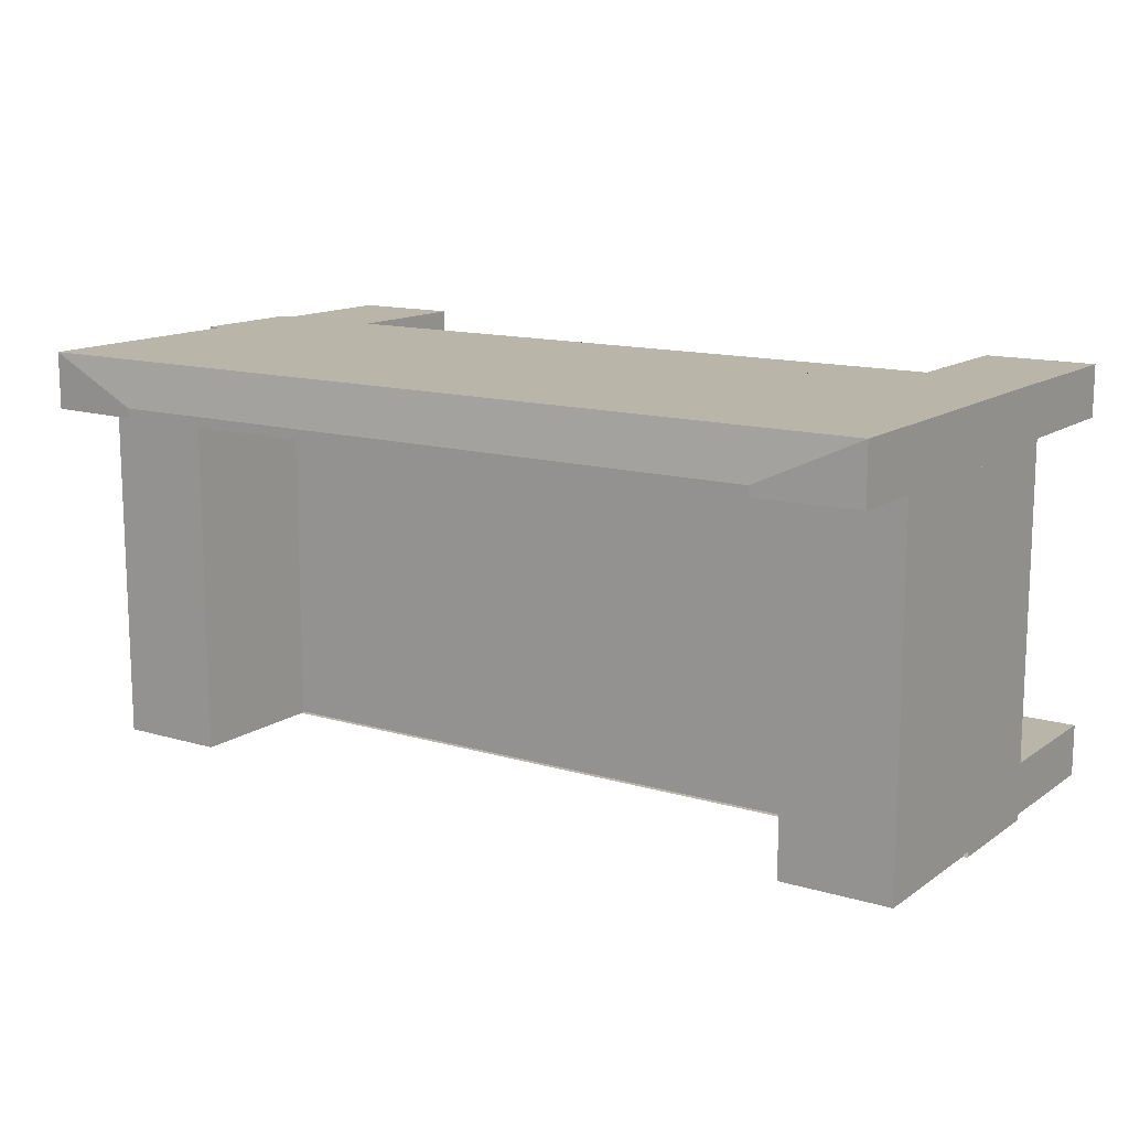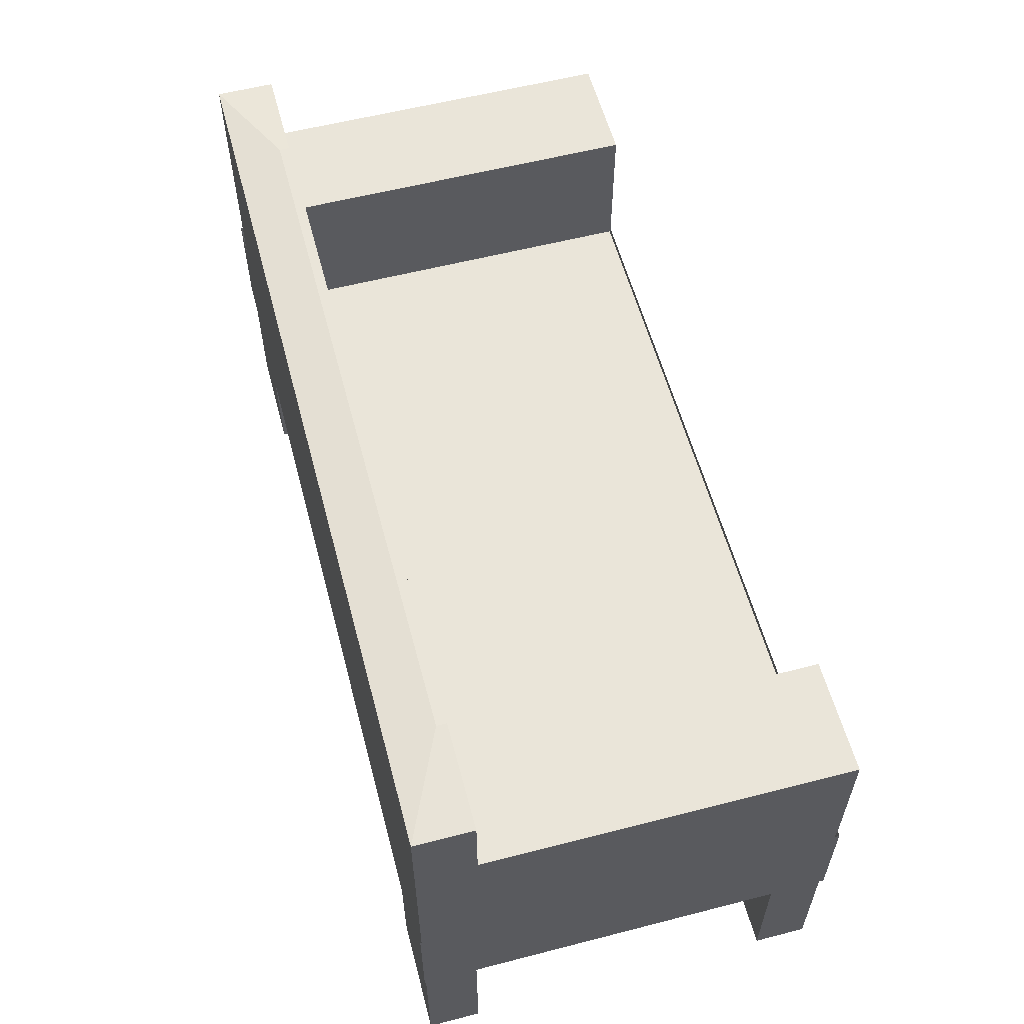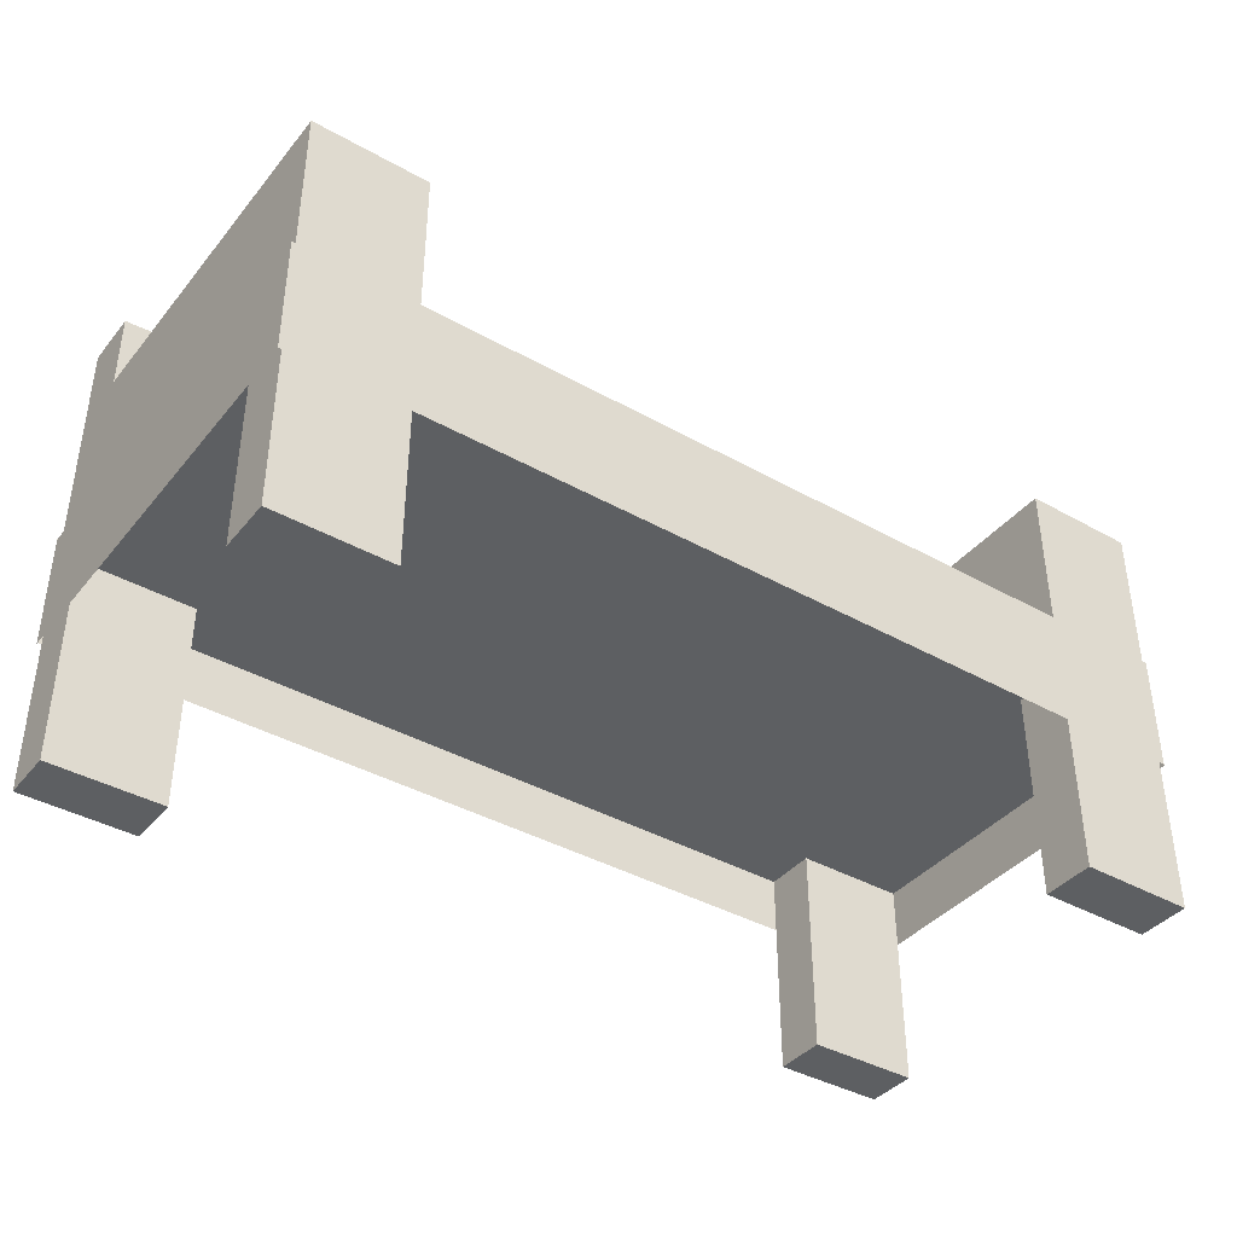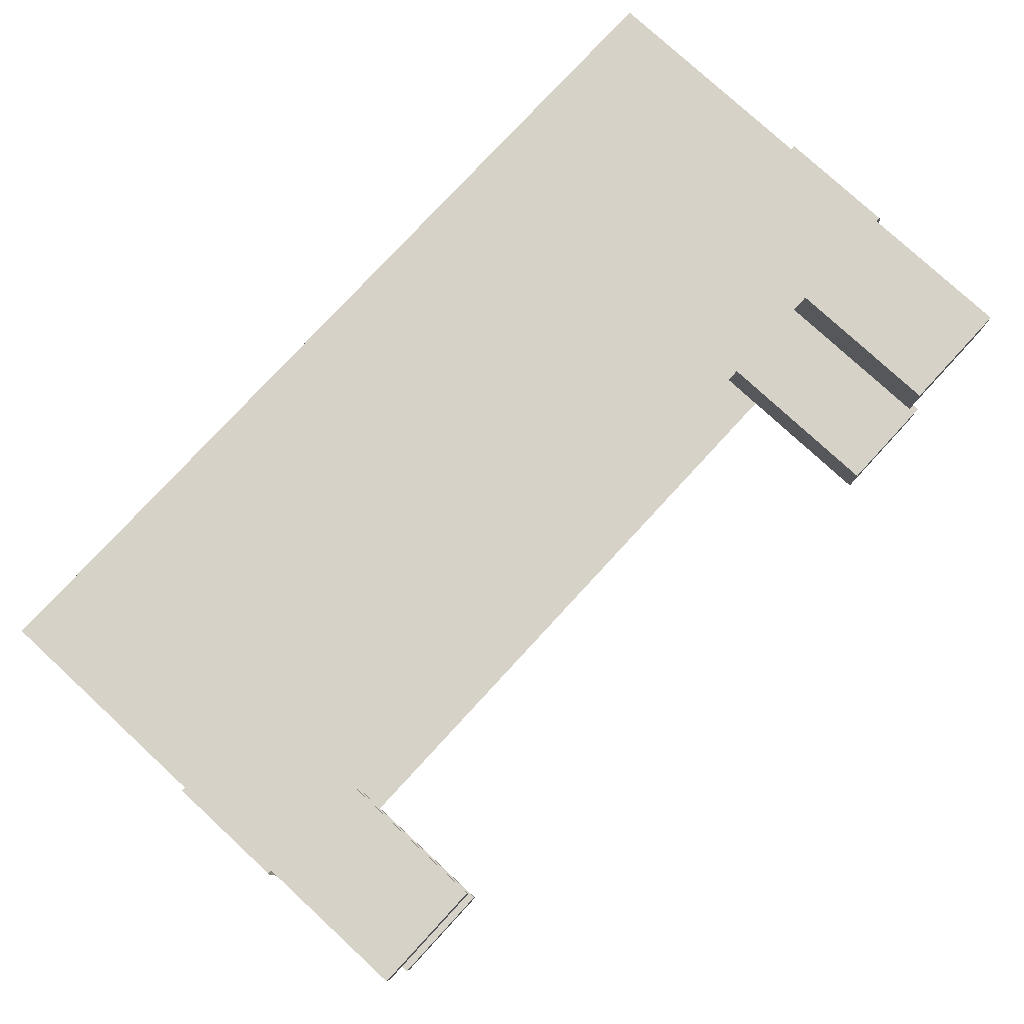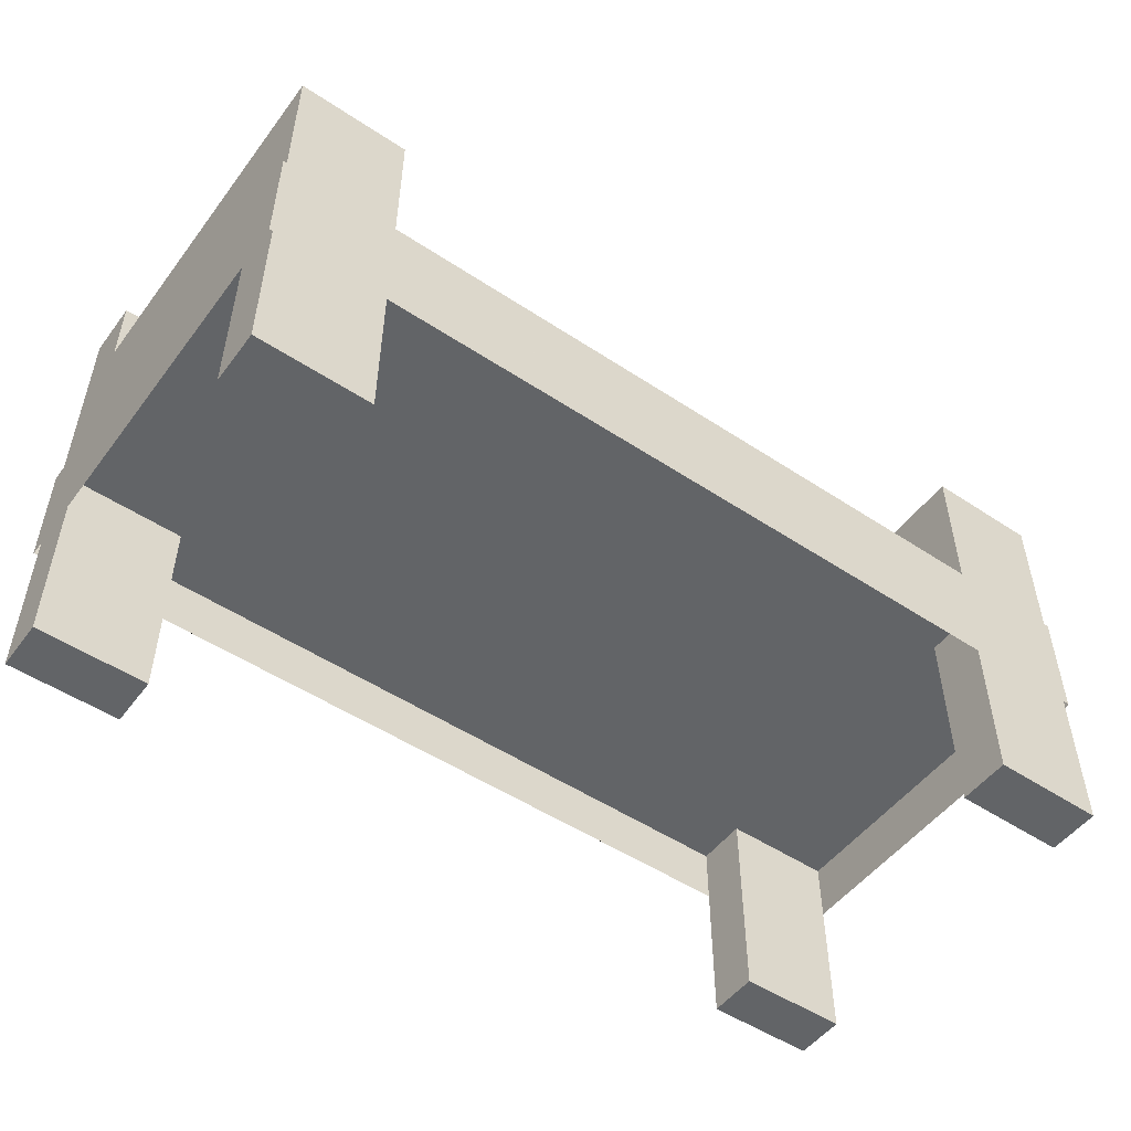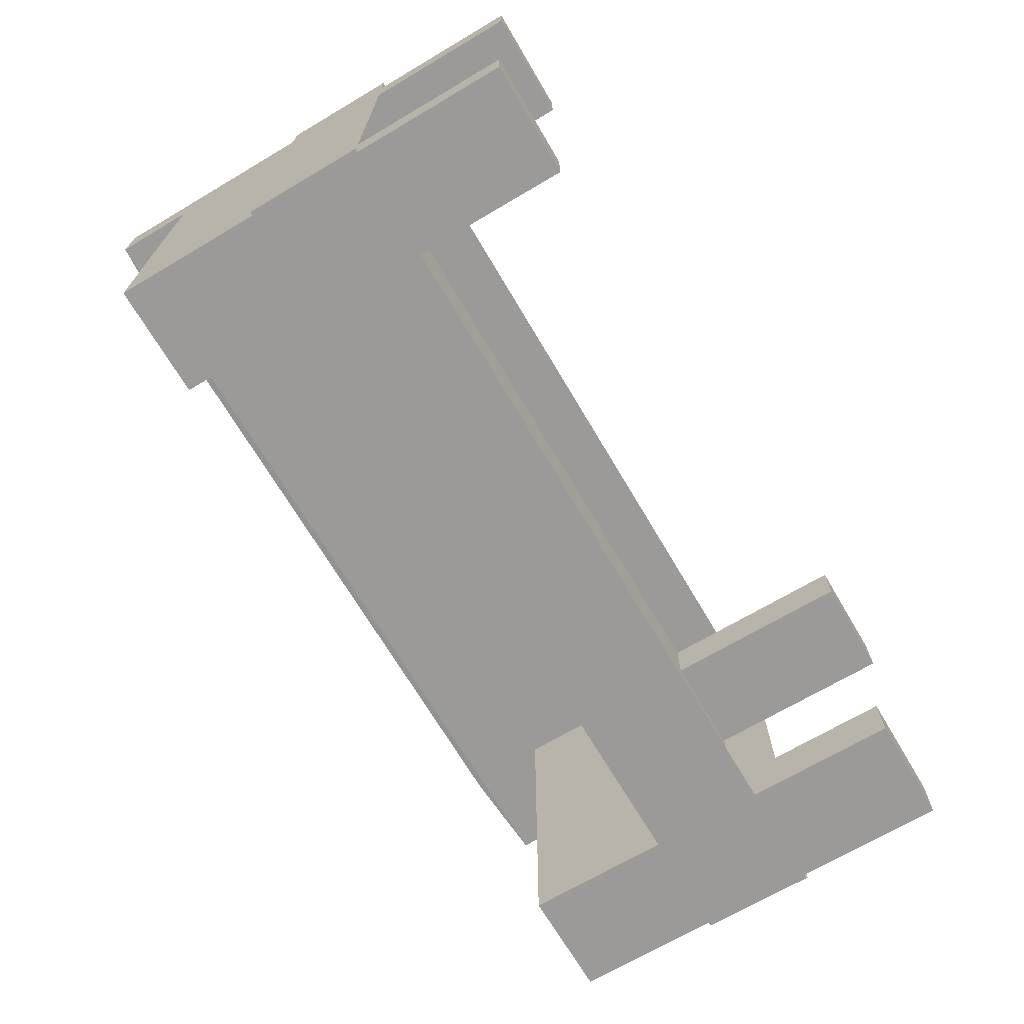
<metadata>
{"format":"obj","ext":"obj","renderer":"f3d","projection":"perspective","resolution":1024,"background":"white","views":[{"elev":13.4,"azim":-146.2,"up":"+Z"},{"elev":58.2,"azim":75.1,"up":"+Y"},{"elev":-39.5,"azim":145.0,"up":"+Y"},{"elev":78.2,"azim":-47.3,"up":"+Z"},{"elev":-51.1,"azim":144.2,"up":"+Y"},{"elev":-69.4,"azim":-59.4,"up":"+Z"}]}
</metadata>
<code>
o sofa_Cube.016
v -1.075 0.006779 0.5
v -1.075 0.1502 0.5
v -1.075 0.006779 -0.5
v -1.075 0.1502 -0.5
v 1.075 0.006779 0.5
v 1.075 0.1502 0.5
v 1.075 0.006779 -0.5
v 1.075 0.1502 -0.5
v -1.075 0.006779 0
v 0 0.006779 -0.5
v 1.075 0.006779 0
v 0 0.006779 0.5
v 0 0.006779 0
v -1.075 0.006779 0.25
v -0.5377 0.006779 -0.5
v 1.075 0.006779 -0.25
v 0.5377 0.006779 0.5
v -1.075 0.006779 -0.25
v 0.5377 0.006779 -0.5
v 1.075 0.006779 0.25
v -0.5377 0.006779 0.5
v 0 0.006779 0.25
v 0 0.006779 -0.25
v -0.5377 0.006779 0
v 0.5377 0.006779 0
v 0.5377 0.006779 -0.25
v -0.5377 0.006779 -0.25
v -0.5377 0.006779 0.25
v 0.5377 0.006779 0.25
v -1.075 0.006779 0.375
v -0.8066 0.006779 -0.5
v 1.075 0.006779 -0.375
v 0.8066 0.006779 0.5
v -1.075 0.006779 -0.125
v 0.2689 0.006779 -0.5
v 1.075 0.006779 0.125
v -0.2689 0.006779 0.5
v 0 0.006779 0.375
v 0 0.006779 -0.125
v -0.8066 0.006779 0
v 0.2689 0.006779 0
v -1.075 0.006779 0.125
v -0.2689 0.006779 -0.5
v 1.075 0.006779 -0.125
v 0.2689 0.006779 0.5
v -1.075 0.006779 -0.375
v 0.8066 0.006779 -0.5
v 1.075 0.006779 0.375
v -0.8066 0.006779 0.5
v 0 0.006779 0.125
v 0 0.006779 -0.375
v -0.2689 0.006779 0
v 0.8066 0.006779 0
v 0.5377 0.006779 -0.125
v 0.5377 0.006779 -0.375
v 0.2689 0.006779 -0.25
v 0.8066 0.006779 -0.25
v -0.5377 0.006779 -0.125
v -0.5377 0.006779 -0.375
v -0.8066 0.006779 -0.25
v -0.2689 0.006779 -0.25
v -0.5377 0.006779 0.375
v -0.5377 0.006779 0.125
v -0.8066 0.006779 0.25
v -0.2689 0.006779 0.25
v 0.5377 0.006779 0.375
v 0.5377 0.006779 0.125
v 0.2689 0.006779 0.25
v 0.8066 0.006779 0.25
v 0.8066 0.006779 0.125
v 0.2689 0.006779 0.125
v 0.2689 0.006779 0.375
v -0.2689 0.006779 0.125
v -0.8066 0.006779 0.125
v -0.8066 0.006779 0.375
v -0.2689 0.006779 -0.375
v -0.8066 0.006779 -0.375
v -0.8066 0.006779 -0.125
v 0.8066 0.006779 -0.375
v 0.2689 0.006779 -0.375
v 0.2689 0.006779 -0.125
v 0.8066 0.006779 -0.125
v -0.2689 0.006779 -0.125
v -0.2689 0.006779 0.375
v 0.8066 0.006779 0.375
v -1.075 -0.4932 0.375
v -1.075 -0.4932 0.5
v -0.8066 -0.4932 -0.5
v -1.075 -0.4932 -0.5
v 1.075 -0.4932 -0.375
v 1.075 -0.4932 -0.5
v 0.8066 -0.4932 0.5
v 1.075 -0.4932 0.5
v -1.075 -0.4932 -0.375
v 0.8066 -0.4932 -0.5
v 1.075 -0.4932 0.375
v -0.8066 -0.4932 0.5
v -0.8066 -0.4932 0.375
v -0.8066 -0.4932 -0.375
v 0.8066 -0.4932 -0.375
v 0.8066 -0.4932 0.375
v -1.085 -0.1261 0.5043
v -1.085 0.153 0.5043
v -1.085 -0.1261 -0.5043
v -1.085 0.153 -0.5043
v 1.085 -0.1261 0.5043
v 1.085 0.153 0.5043
v 1.085 -0.1261 -0.5043
v 1.085 0.153 -0.5043
v 0 -0.1261 -0.5043
v 0 -0.1261 0.5043
v -0.5423 -0.1261 -0.5043
v 0.5423 -0.1261 0.5043
v 0.5423 -0.1261 -0.5043
v -0.5423 -0.1261 0.5043
v -0.8135 -0.1261 -0.5043
v 0.8135 -0.1261 0.5043
v 0.2712 -0.1261 -0.5043
v -0.2712 -0.1261 0.5043
v -0.2712 -0.1261 -0.5043
v 0.2712 -0.1261 0.5043
v 0.8135 -0.1261 -0.5043
v -0.8135 -0.1261 0.5043
v -1.085 -0.1294 0.5043
v -1.085 0.1517 0.5043
v -1.085 -0.1294 -0.5043
v -1.085 0.1517 -0.5043
v 1.085 -0.1294 0.5043
v 1.085 0.1517 0.5043
v 1.085 -0.1294 -0.5043
v 1.085 0.1517 -0.5043
v -1.085 -0.1294 0
v 1.085 -0.1294 0
v -1.085 -0.1294 0.2521
v 1.085 -0.1294 -0.2521
v -1.085 -0.1294 -0.2521
v 1.085 -0.1294 0.2521
v -1.085 -0.1294 0.3782
v 1.085 -0.1294 -0.3782
v -1.085 -0.1294 -0.1261
v 1.085 -0.1294 0.1261
v -1.085 -0.1294 0.1261
v 1.085 -0.1294 -0.1261
v -1.085 -0.1294 -0.3782
v 1.085 -0.1294 0.3782
v -1.075 0.1502 0
v 0 0.1502 -0.5
v 1.075 0.1502 0
v 0 0.1502 0.5
v 0.5377 0.5066 0.3618
v -1.075 0.1502 -0.25
v 0.5377 0.1502 -0.5
v 1.075 0.1502 0.25
v -0.5377 0.1502 0.5
v -1.075 0.1502 0.25
v -0.5377 0.1502 -0.5
v 1.075 0.1502 -0.25
v 0.5377 0.1502 0.5
v -1.075 0.5066 0.3618
v 0 0.5066 0.3618
v 0 0.5066 0.5
v 0.5377 0.5066 0.5
v -1.075 0.5066 0.5
v -0.5377 0.5066 0.5
v 1.075 0.5066 0.5
v 1.075 0.5066 0.3618
v -1.075 0.1502 -0.25
v -1.075 0.1502 -0.5
v 0.5377 0.1502 -0.5
v 1.075 0.1502 -0.5
v 1.075 0.1502 0.3618
v 1.075 0.1502 0.5
v -0.5377 0.1502 0.5
v -1.075 0.1502 0.5
v -1.075 0.1502 0.3618
v -1.075 0.1502 0
v -0.5377 0.1502 -0.5
v 0 0.1502 -0.5
v 1.075 0.1502 -0.25
v 1.075 0.1502 0
v 0.5377 0.1502 0.5
v 0 0.1502 0.5
v 0 0.1502 0.3618
v 0 0.1502 -0.25
v 0 0.1502 0
v 0.5377 0.1502 0
v -0.5377 0.1502 0
v -0.5377 0.1502 -0.25
v 0.5377 0.1502 -0.25
v 0.5377 0.1502 0.3618
v -0.5377 0.1502 0.3618
v -0.5377 0.5066 0.3618
v 0.5377 0.6963 0.3618
v 0.5377 0.7126 0.3631
v 0.5377 0.7126 0.3869
v 0.5377 0.6963 0.5
v 1.075 0.6963 0.5
v 0.8321 0.7126 0.3869
v -1.075 0.6963 0.5
v -0.8321 0.7126 0.3869
v -0.8321 0.7126 0.3631
v -1.075 0.6963 0.3618
v 0 0.6963 0.5
v 0 0.7126 0.3869
v -0.5377 0.7126 0.3869
v -0.5377 0.6963 0.5
v 0 0.7126 0.3631
v 0 0.6963 0.3618
v 1.075 0.6963 0.3618
v 0.8321 0.7126 0.3631
v -0.5377 0.7126 0.3631
v -0.5377 0.6963 0.3618
v -1.075 0.3284 0.3618
v 0.8066 0.1502 0.3618
v -0.8066 0.1502 0.3618
v 0.8066 0.5066 0.3618
v -0.8066 0.5066 0.3618
v 0.5377 0.3284 0.3618
v 1.075 0.3284 0.3618
v -0.5377 0.3284 0.3618
v -0.8066 0.3284 0.3618
v 0.8066 0.3284 0.3618
v -1.075 0.3284 -0.5023
v -1.075 0.1502 -0.5023
v 0.8066 0.1502 -0.5023
v 1.075 0.1502 -0.5023
v 0.8066 0.5066 -0.5023
v 1.075 0.5066 -0.5023
v 1.075 0.3284 -0.5023
v -1.075 0.5066 -0.5023
v -0.8066 0.1502 -0.5023
v -0.8066 0.5066 -0.5023
v -0.8066 0.3284 -0.5023
v 0.8066 0.3284 -0.5023
g sofa_Cube.016_Material
f 1 2 155 146 151 4 3 46 18 34 9 42 14 30
f 3 4 156 147 152 8 7 47 19 35 10 43 15 31
f 7 8 157 148 153 6 5 48 20 36 11 44 16 32
f 5 6 158 149 154 2 1 49 21 37 12 45 17 33
f 75 49 97 98
f 157 8 170 179
f 84 38 12 37
f 83 39 13 52
f 82 44 11 53
f 81 54 25 41
f 80 55 26 56
f 79 32 16 57
f 78 58 24 40
f 77 59 27 60
f 76 51 23 61
f 75 62 21 49
f 74 63 28 64
f 73 50 22 65
f 72 66 17 45
f 71 67 29 68
f 70 36 20 69
f 67 70 69 29
f 25 53 70 67
f 53 11 36 70
f 50 71 68 22
f 13 41 71 50
f 41 25 67 71
f 38 72 45 12
f 22 68 72 38
f 68 29 66 72
f 63 73 65 28
f 24 52 73 63
f 52 13 50 73
f 42 74 64 14
f 9 40 74 42
f 40 24 63 74
f 3 31 88 89
f 14 64 75 30
f 64 28 62 75
f 59 76 61 27
f 15 43 76 59
f 43 10 51 76
f 46 77 60 18
f 85 48 96 101
f 31 15 59 77
f 34 78 40 9
f 18 60 78 34
f 60 27 58 78
f 55 79 57 26
f 19 47 79 55
f 5 33 92 93
f 51 80 56 23
f 10 35 80 51
f 35 19 55 80
f 39 81 41 13
f 23 56 81 39
f 56 26 54 81
f 54 82 53 25
f 26 57 82 54
f 57 16 44 82
f 58 83 52 24
f 27 61 83 58
f 61 23 39 83
f 62 84 37 21
f 28 65 84 62
f 65 22 38 84
f 66 85 33 17
f 29 69 85 66
f 69 20 48 85
f 101 96 93 92
f 86 98 97 87
f 89 88 99 94
f 95 91 90 100
f 46 3 89 94
f 47 7 91 95
f 31 77 99 88
f 30 75 98 86
f 79 47 95 100
f 48 5 93 96
f 7 32 90 91
f 77 46 94 99
f 33 85 101 92
f 1 30 86 87
f 49 1 87 97
f 32 79 100 90
f 104 105 109 108 122 114 118 110 120 112 116
f 106 107 103 102 123 115 119 111 121 113 117
f 124 125 127 126 144 136 140 132 142 134 138
f 130 131 129 128 145 137 141 133 143 135 139
f 8 152 169 170
f 156 4 168 177
f 2 154 173 174
f 155 2 174 175
f 154 149 182 173
f 4 151 167 168
f 149 158 181 182
f 153 148 180 171
f 6 153 171 172
f 148 157 179 180
f 152 147 178 169
f 147 156 177 178
f 151 146 176 167
f 158 6 172 181
f 146 155 175 176
f 182 181 162 161
f 222 218 150 216
f 189 184 185 186
f 188 167 176 187
f 184 188 187 185
f 178 177 188 184
f 177 168 167 188
f 179 189 186 180
f 170 169 189 179
f 169 178 184 189
f 174 173 164 163
f 180 186 190 214 171
f 186 185 183 190
f 175 174 163 159 213
f 185 187 191 183
f 187 176 175 215 191
f 161 162 196 203
f 162 165 197 196
f 192 217 159 202 212
f 183 191 220 192 160
f 190 183 160 150 218
f 173 182 161 164
f 215 175 224 231
f 181 172 165 162
f 172 171 219 166 165
f 164 161 203 206
f 159 163 199 202
f 166 216 150 193 209
f 163 164 206 199
f 165 166 209 197
f 160 192 212 208
f 150 160 208 193
f 198 195 196 197
f 200 201 202 199
f 204 205 206 203
f 195 204 203 196
f 205 200 199 206
f 210 198 197 209
f 194 210 209 193
f 207 194 193 208
f 211 207 208 212
f 201 211 212 202
f 211 201 200 205 204 195 198 210 194 207
f 220 221 217 192
f 191 215 221 220
f 222 216 227 234
f 219 171 226 229
f 217 221 233 232
f 214 190 218 222
f 233 223 230 232
f 231 224 223 233
f 229 234 227 228
f 226 225 234 229
f 221 215 231 233
f 175 213 223 224
f 166 219 229 228
f 214 222 234 225
f 213 159 230 223
f 216 166 228 227
f 159 217 232 230
f 171 214 225 226

</code>
